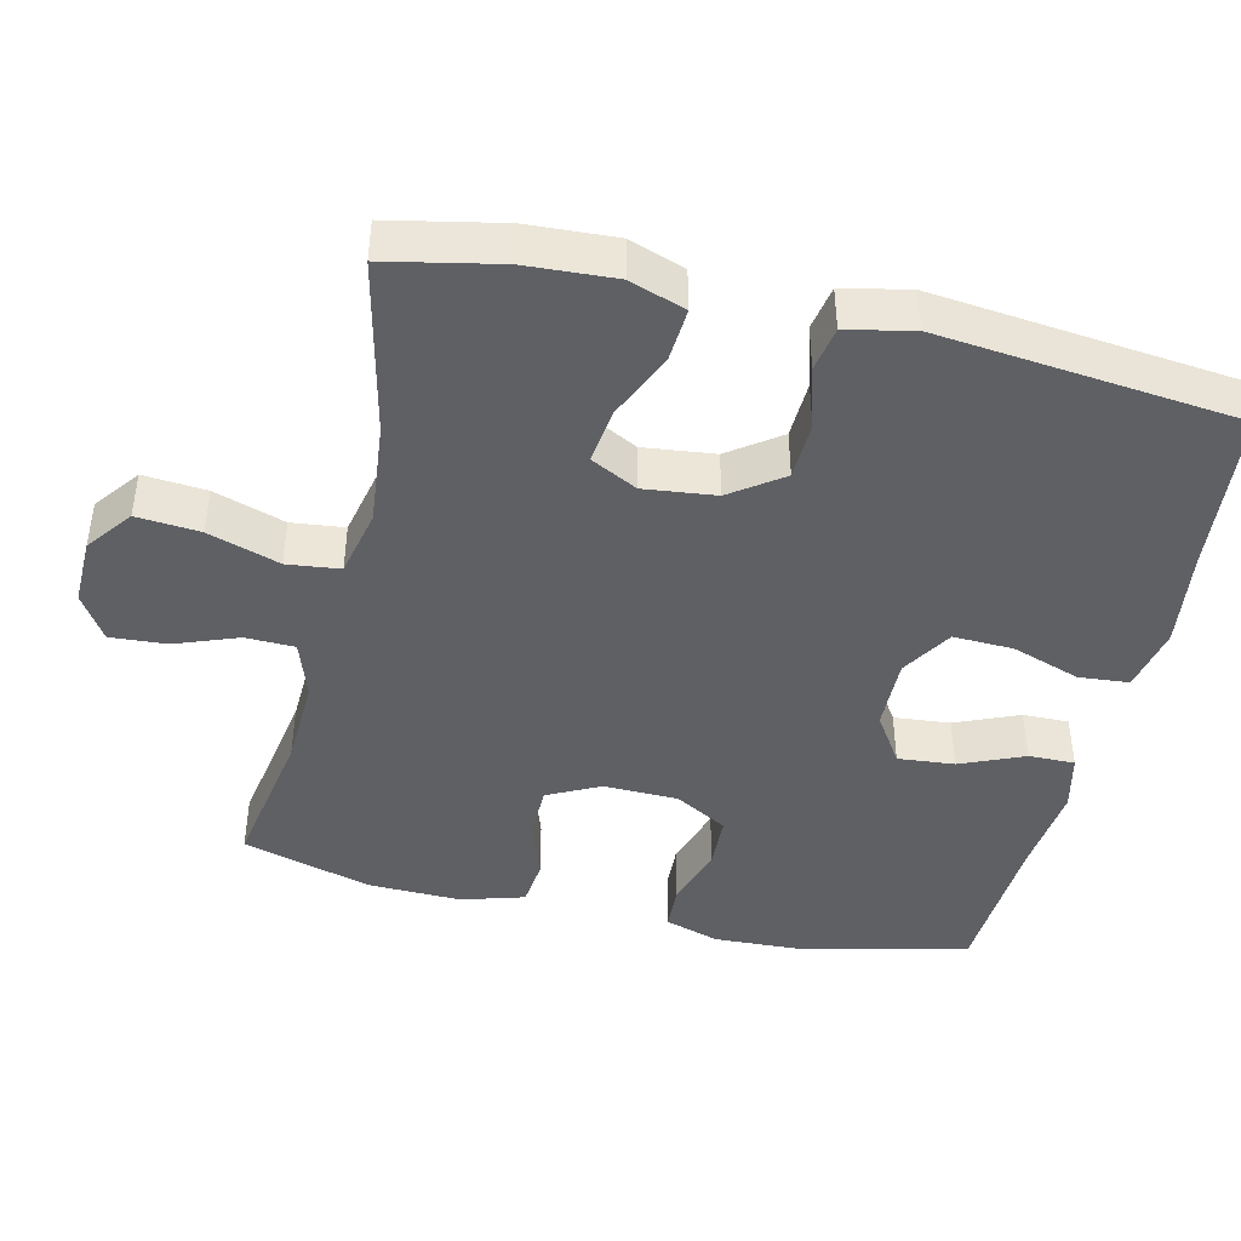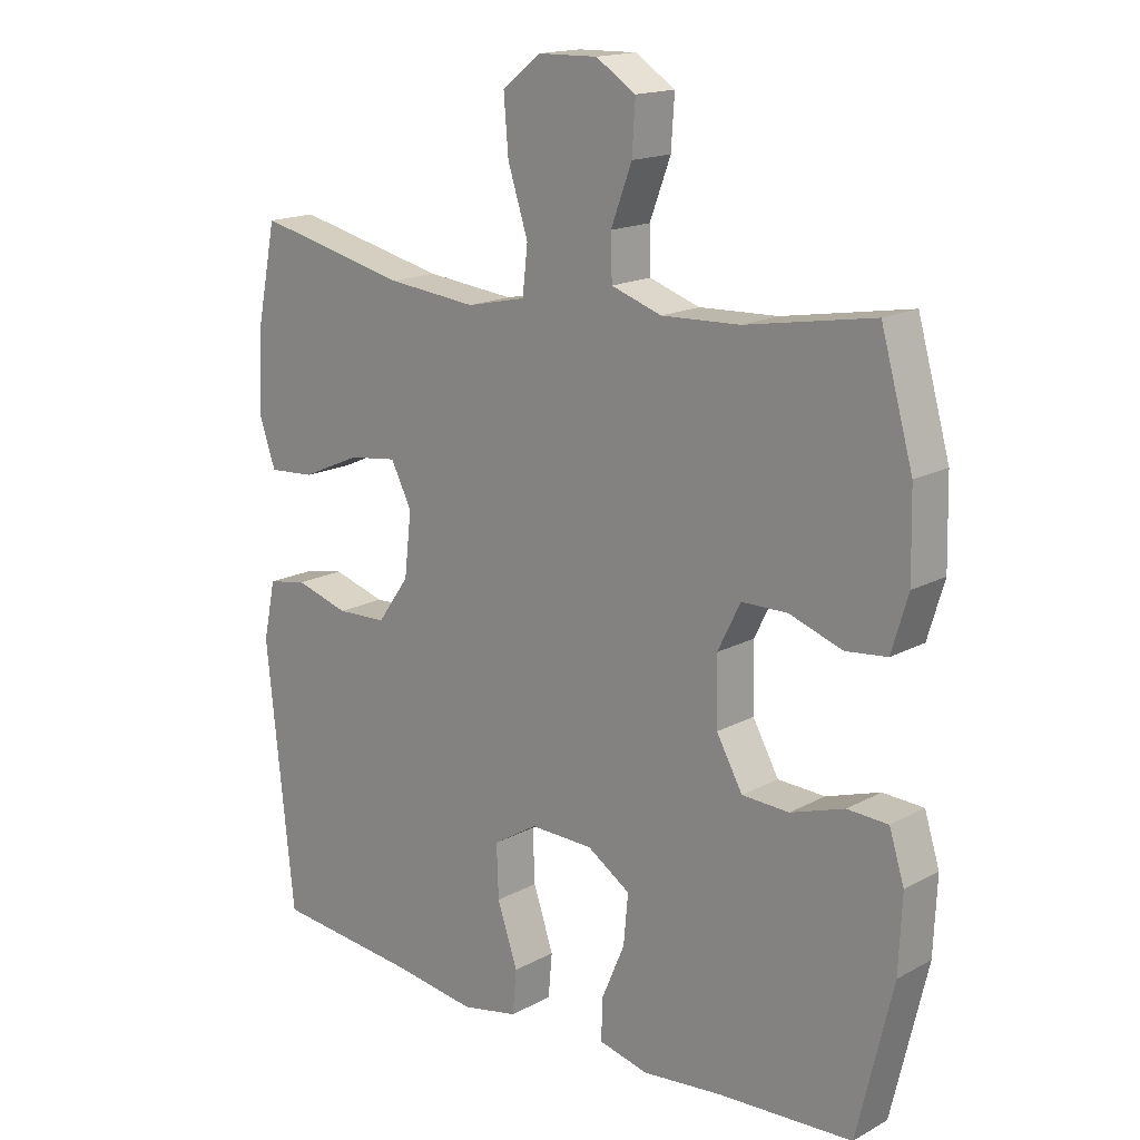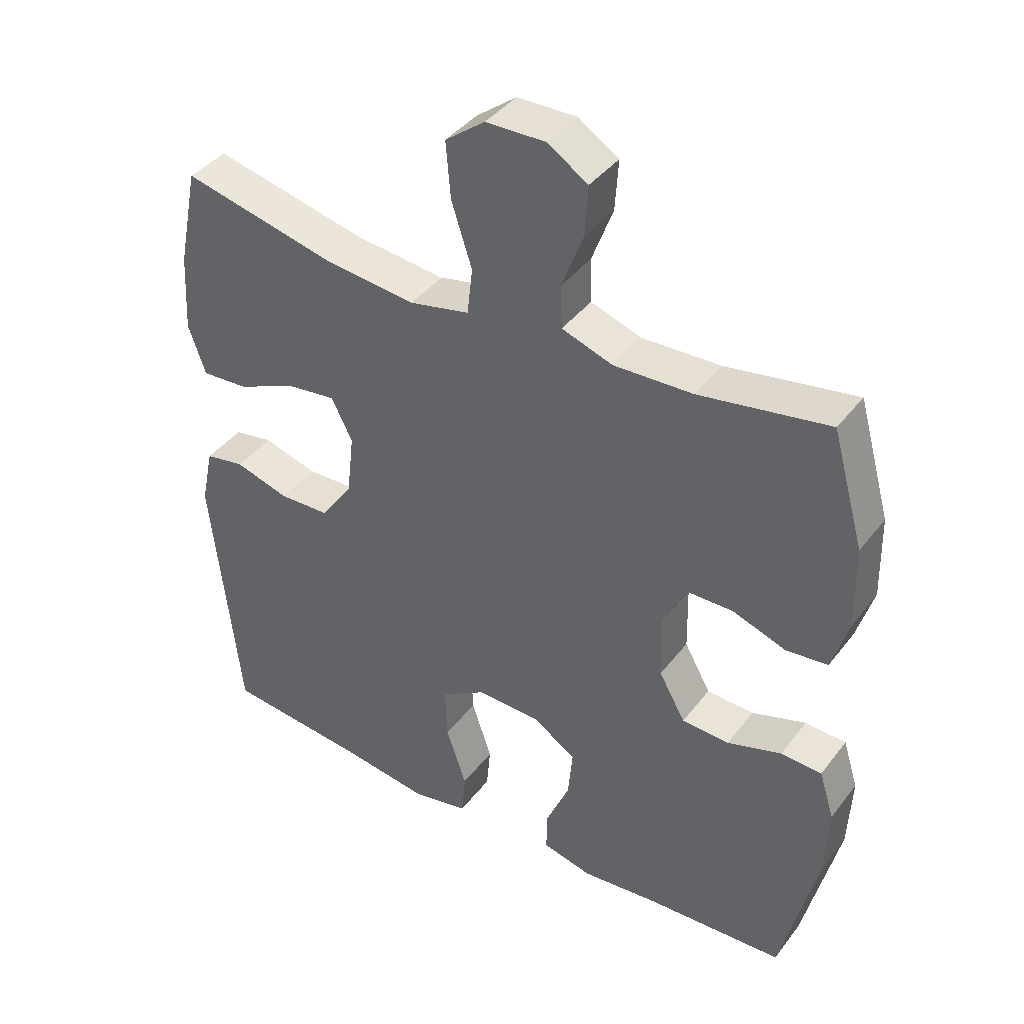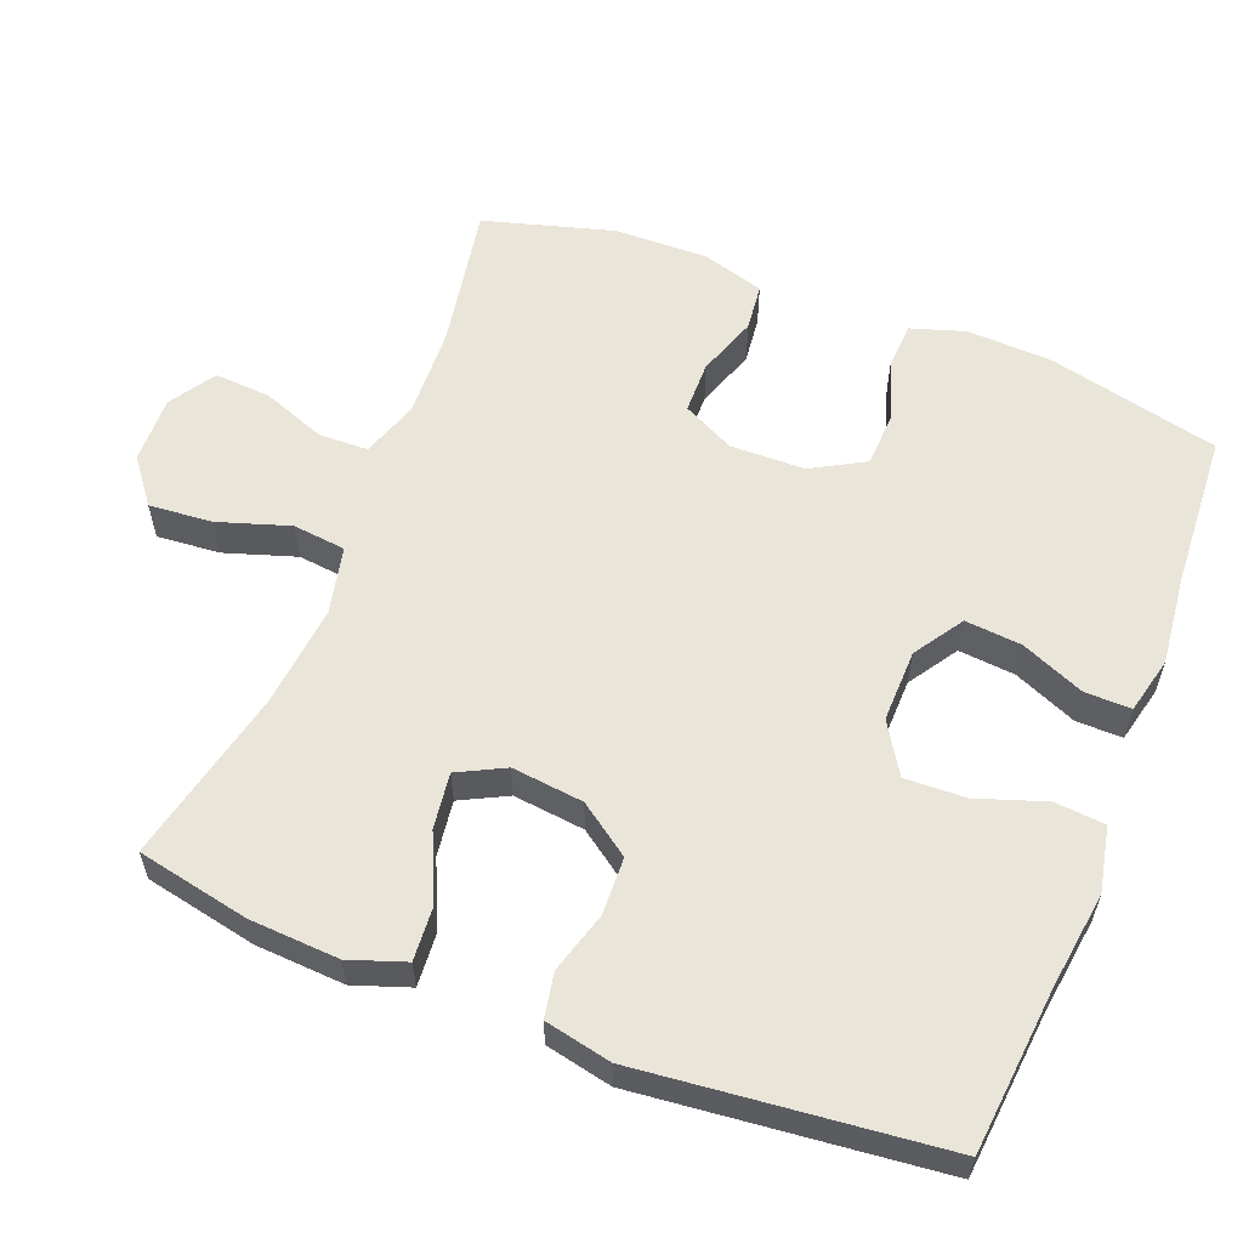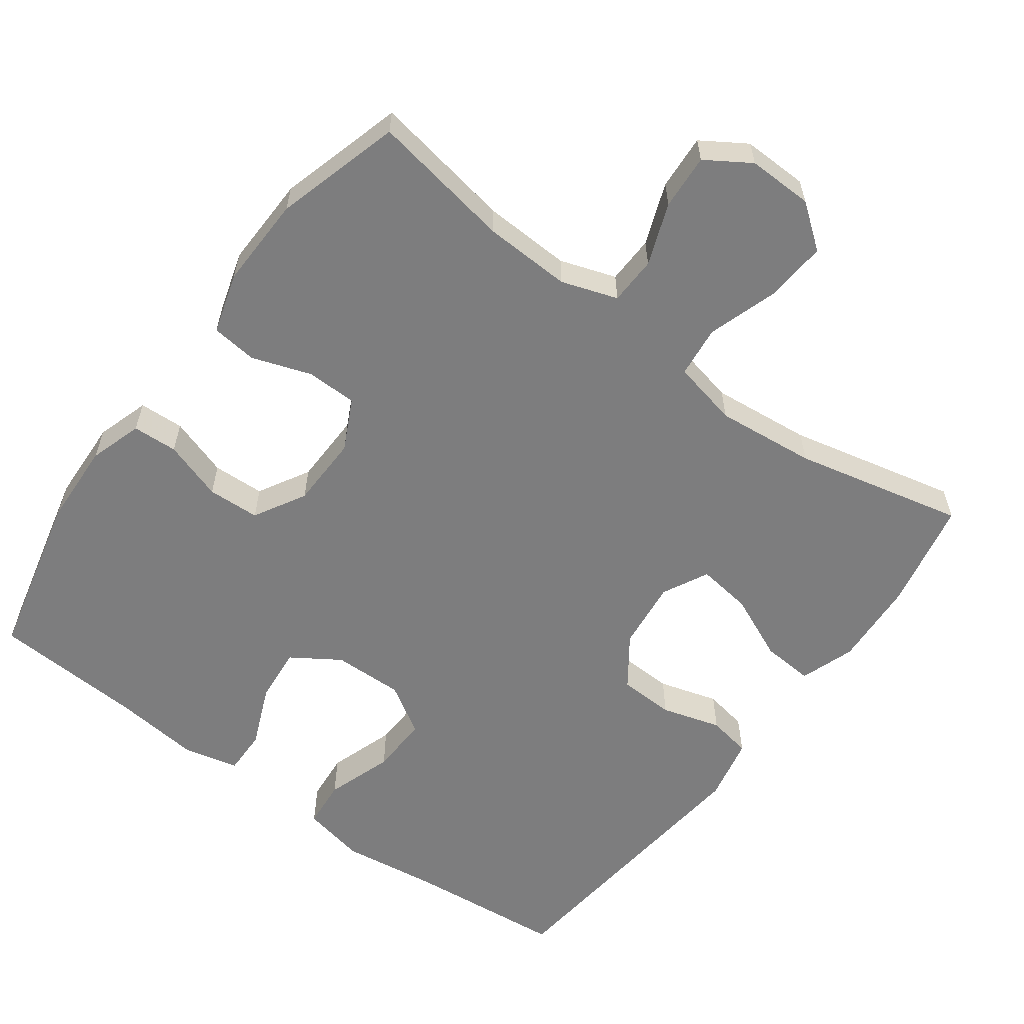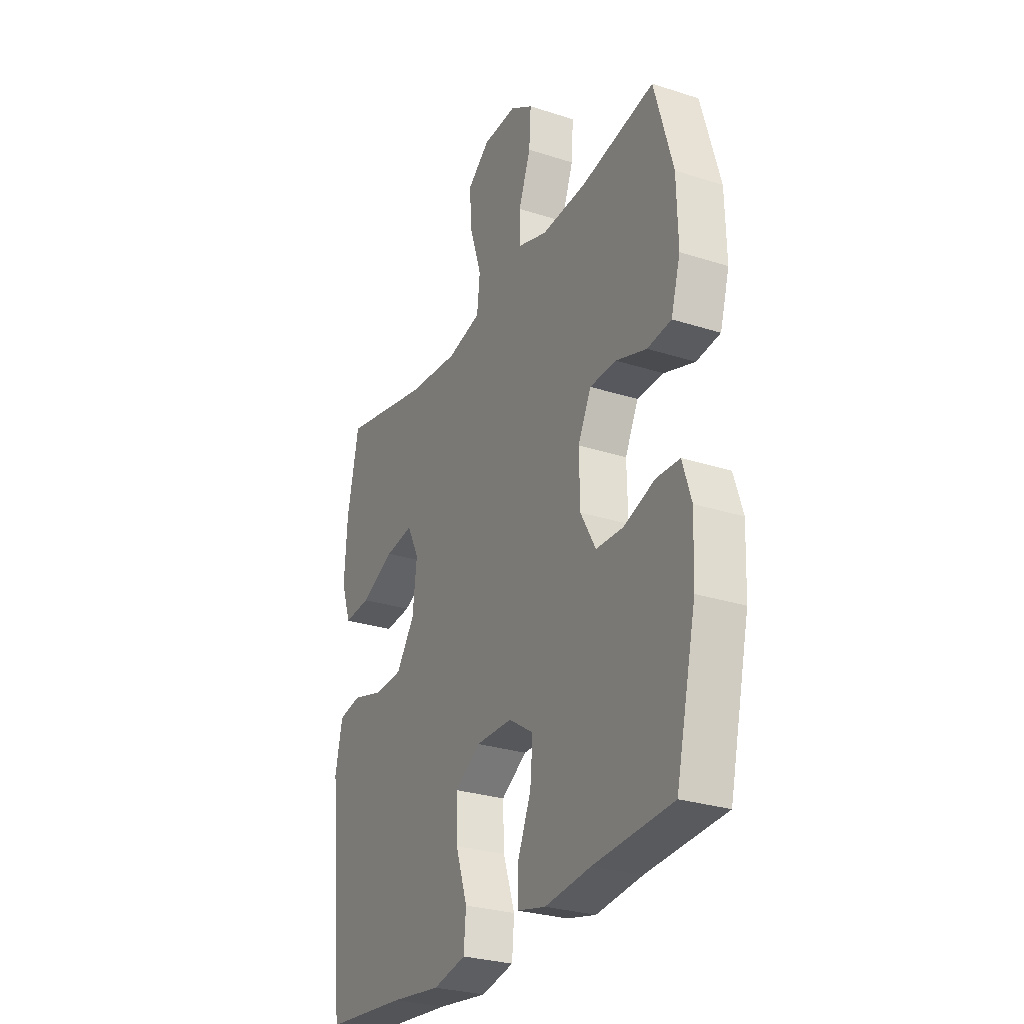
<metadata>
{"format":"obj","ext":"obj","renderer":"f3d","projection":"perspective","resolution":1024,"background":"white","views":[{"elev":-43.7,"azim":76.8,"up":"+Y"},{"elev":16.6,"azim":-137.5,"up":"+Z"},{"elev":40.6,"azim":-146.2,"up":"+Z"},{"elev":58.5,"azim":111.4,"up":"+Y"},{"elev":-59.1,"azim":-36.4,"up":"+Y"},{"elev":-28.2,"azim":-116.0,"up":"+Z"}]}
</metadata>
<code>
v 0.5 0.07 0.5
v 0.531 0.07 0.349
v 0.538 0.07 0.229
v 0.512 0.07 0.154
v 0.441 0.07 0.159
v 0.351 0.07 0.199
v 0.276 0.07 0.209
v 0.244 0.07 0.146
v 0.255 0.07 0.05
v 0.304 0.07 -0.019
v 0.381 0.07 -0.022
v 0.463 0.07 0.002
v 0.523 0.07 -0.009
v 0.542 0.07 -0.098
v 0.5 0.07 -0.5
v 0.282 0.07 -0.521
v 0.15 0.07 -0.539
v 0.063 0.07 -0.521
v 0.057 0.07 -0.454
v 0.088 0.07 -0.362
v 0.091 0.07 -0.281
v 0.023 0.07 -0.239
v -0.074 0.07 -0.241
v -0.14 0.07 -0.284
v -0.133 0.07 -0.36
v -0.097 0.07 -0.445
v -0.096 0.07 -0.507
v -0.172 0.07 -0.525
v -0.293 0.07 -0.512
v -0.5 0.07 -0.5
v -0.554 0.07 -0.27
v -0.559 0.07 -0.156
v -0.536 0.07 -0.083
v -0.474 0.07 -0.08
v -0.392 0.07 -0.107
v -0.32 0.07 -0.104
v -0.28 0.07 -0.033
v -0.278 0.07 0.067
v -0.313 0.07 0.137
v -0.383 0.07 0.138
v -0.464 0.07 0.11
v -0.527 0.07 0.117
v -0.552 0.07 0.201
v -0.549 0.07 0.327
v -0.5 0.07 0.5
v -0.305 0.07 0.466
v -0.185 0.07 0.461
v -0.108 0.07 0.487
v -0.106 0.07 0.553
v -0.138 0.07 0.638
v -0.143 0.07 0.714
v -0.082 0.07 0.753
v 0.008 0.07 0.751
v 0.068 0.07 0.705
v 0.061 0.07 0.62
v 0.03 0.07 0.524
v 0.038 0.07 0.453
v 0.129 0.07 0.433
v 0.266 0.07 0.447
v 0.5 0 0.5
v 0.531 0 0.349
v 0.538 0 0.229
v 0.512 0 0.154
v 0.441 0 0.159
v 0.351 0 0.199
v 0.276 0 0.209
v 0.244 0 0.146
v 0.255 0 0.05
v 0.304 0 -0.019
v 0.381 0 -0.022
v 0.463 0 0.002
v 0.523 0 -0.009
v 0.542 0 -0.098
v 0.5 0 -0.5
v 0.282 0 -0.521
v 0.15 0 -0.539
v 0.063 0 -0.521
v 0.057 0 -0.454
v 0.088 0 -0.362
v 0.091 0 -0.281
v 0.023 0 -0.239
v -0.074 0 -0.241
v -0.14 0 -0.284
v -0.133 0 -0.36
v -0.097 0 -0.445
v -0.096 0 -0.507
v -0.172 0 -0.525
v -0.293 0 -0.512
v -0.5 0 -0.5
v -0.554 0 -0.27
v -0.559 0 -0.156
v -0.536 0 -0.083
v -0.474 0 -0.08
v -0.392 0 -0.107
v -0.32 0 -0.104
v -0.28 0 -0.033
v -0.278 0 0.067
v -0.313 0 0.137
v -0.383 0 0.138
v -0.464 0 0.11
v -0.527 0 0.117
v -0.552 0 0.201
v -0.549 0 0.327
v -0.5 0 0.5
v -0.305 0 0.466
v -0.185 0 0.461
v -0.108 0 0.487
v -0.106 0 0.553
v -0.138 0 0.638
v -0.143 0 0.714
v -0.082 0 0.753
v 0.008 0 0.751
v 0.068 0 0.705
v 0.061 0 0.62
v 0.03 0 0.524
v 0.038 0 0.453
v 0.129 0 0.433
v 0.266 0 0.447
f 54 55 56
f 53 54 56
f 52 53 56
f 51 52 56
f 50 51 56
f 49 50 56
f 48 49 56 57
f 47 48 57
f 44 45 46
f 43 44 46
f 42 43 46
f 41 42 46
f 40 41 46
f 39 40 46 47
f 47 57 58
f 39 47 58
f 38 39 58
f 33 34 35
f 32 33 35
f 31 32 35
f 30 31 35
f 29 30 35
f 29 35 36
f 28 29 36
f 27 28 36
f 26 27 36
f 25 26 36
f 24 25 36 37
f 18 19 20
f 17 18 20
f 16 17 20
f 16 20 21
f 15 16 21
f 14 15 21
f 13 14 21
f 12 13 21
f 11 12 21
f 10 11 21 22
f 4 5 6
f 3 4 6
f 2 3 6
f 1 2 6
f 59 1 6
f 59 6 7
f 59 7 8
f 58 59 8
f 38 58 8
f 37 38 8
f 24 37 8
f 23 24 8
f 9 10 22 23
f 8 9 23
f 115 114 113
f 115 113 112
f 115 112 111
f 115 111 110
f 115 110 109
f 115 109 108
f 116 115 108 107
f 116 107 106
f 105 104 103
f 105 103 102
f 105 102 101
f 105 101 100
f 105 100 99
f 106 105 99 98
f 117 116 106
f 117 106 98
f 117 98 97
f 94 93 92
f 94 92 91
f 94 91 90
f 94 90 89
f 94 89 88
f 95 94 88
f 95 88 87
f 95 87 86
f 95 86 85
f 95 85 84
f 96 95 84 83
f 79 78 77
f 79 77 76
f 79 76 75
f 80 79 75
f 80 75 74
f 80 74 73
f 80 73 72
f 80 72 71
f 80 71 70
f 81 80 70 69
f 65 64 63
f 65 63 62
f 65 62 61
f 65 61 60
f 65 60 118
f 66 65 118
f 67 66 118
f 67 118 117
f 67 117 97
f 67 97 96
f 67 96 83
f 67 83 82
f 82 81 69 68
f 82 68 67
f 1 60 61 2
f 2 61 62 3
f 3 62 63 4
f 4 63 64 5
f 5 64 65 6
f 6 65 66 7
f 7 66 67 8
f 8 67 68 9
f 9 68 69 10
f 10 69 70 11
f 11 70 71 12
f 12 71 72 13
f 13 72 73 14
f 14 73 74 15
f 15 74 75 16
f 16 75 76 17
f 17 76 77 18
f 18 77 78 19
f 19 78 79 20
f 20 79 80 21
f 21 80 81 22
f 22 81 82 23
f 23 82 83 24
f 24 83 84 25
f 25 84 85 26
f 26 85 86 27
f 27 86 87 28
f 28 87 88 29
f 29 88 89 30
f 30 89 90 31
f 31 90 91 32
f 32 91 92 33
f 33 92 93 34
f 34 93 94 35
f 35 94 95 36
f 36 95 96 37
f 37 96 97 38
f 38 97 98 39
f 39 98 99 40
f 40 99 100 41
f 41 100 101 42
f 42 101 102 43
f 43 102 103 44
f 44 103 104 45
f 45 104 105 46
f 46 105 106 47
f 47 106 107 48
f 48 107 108 49
f 49 108 109 50
f 50 109 110 51
f 51 110 111 52
f 52 111 112 53
f 53 112 113 54
f 54 113 114 55
f 55 114 115 56
f 56 115 116 57
f 57 116 117 58
f 58 117 118 59
f 59 118 60 1

</code>
